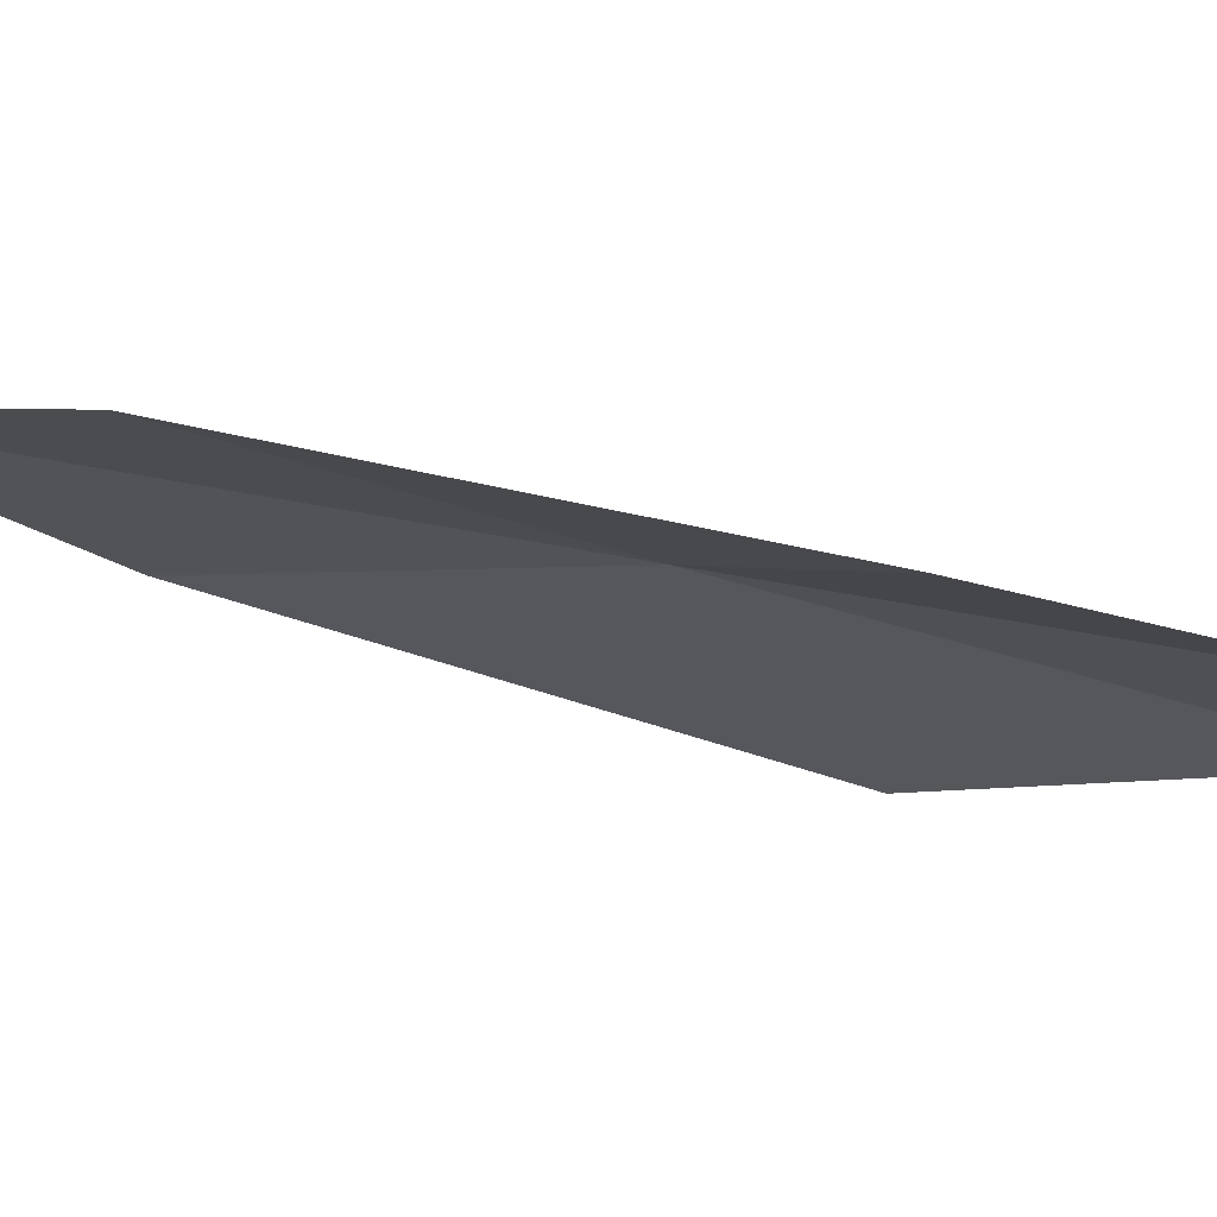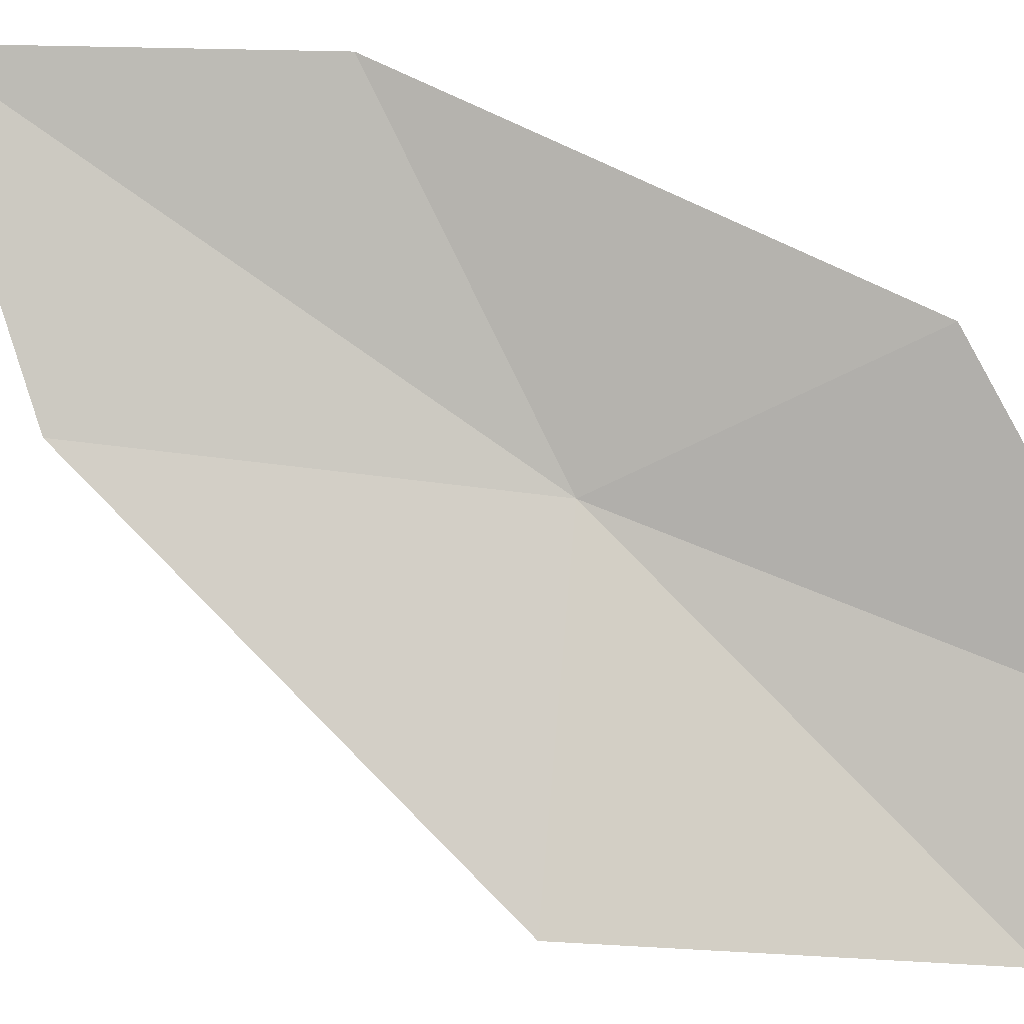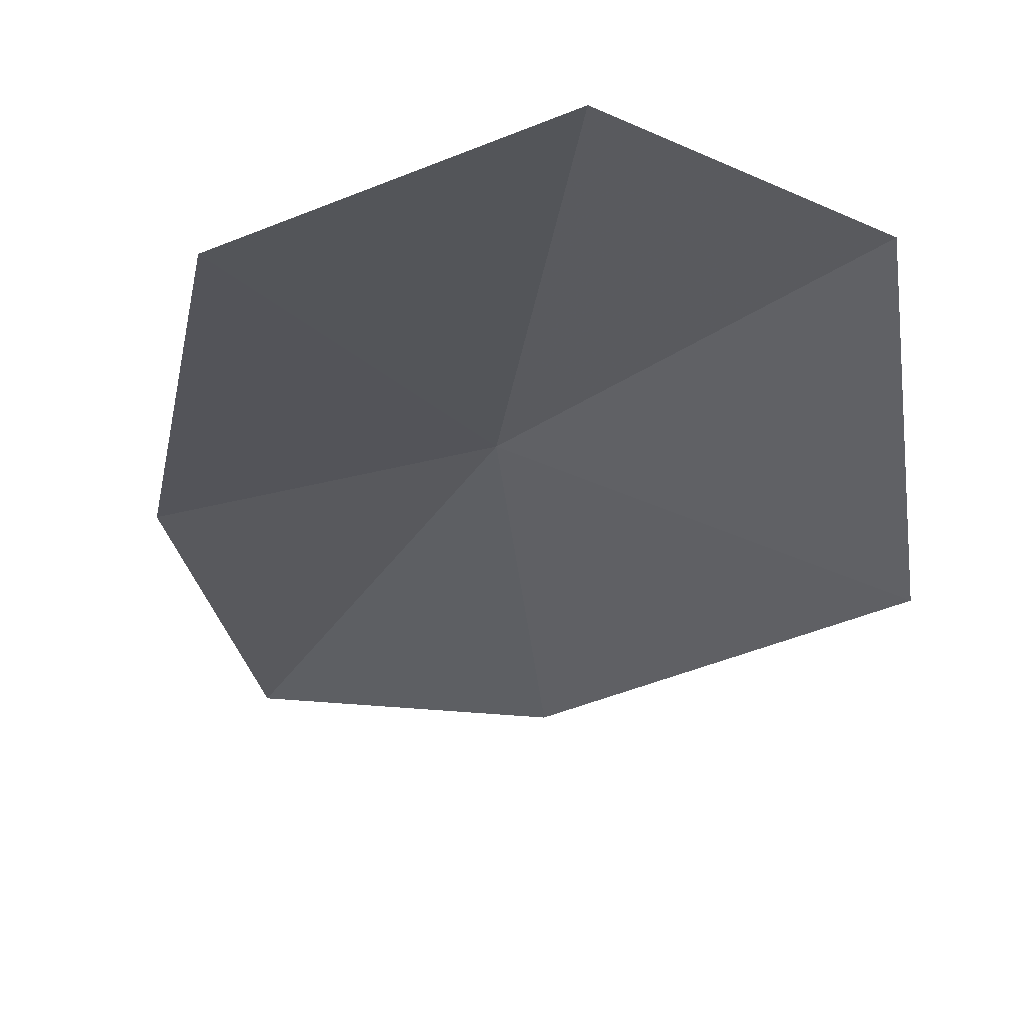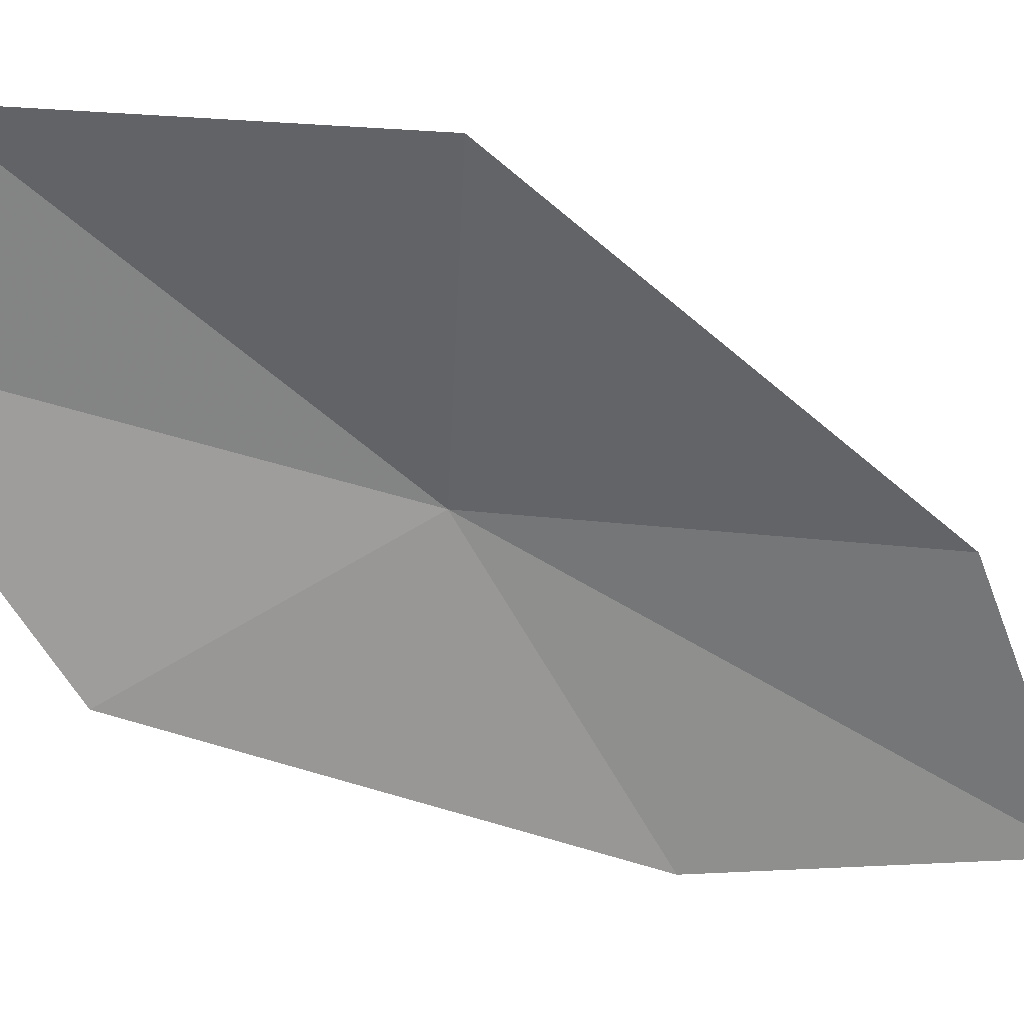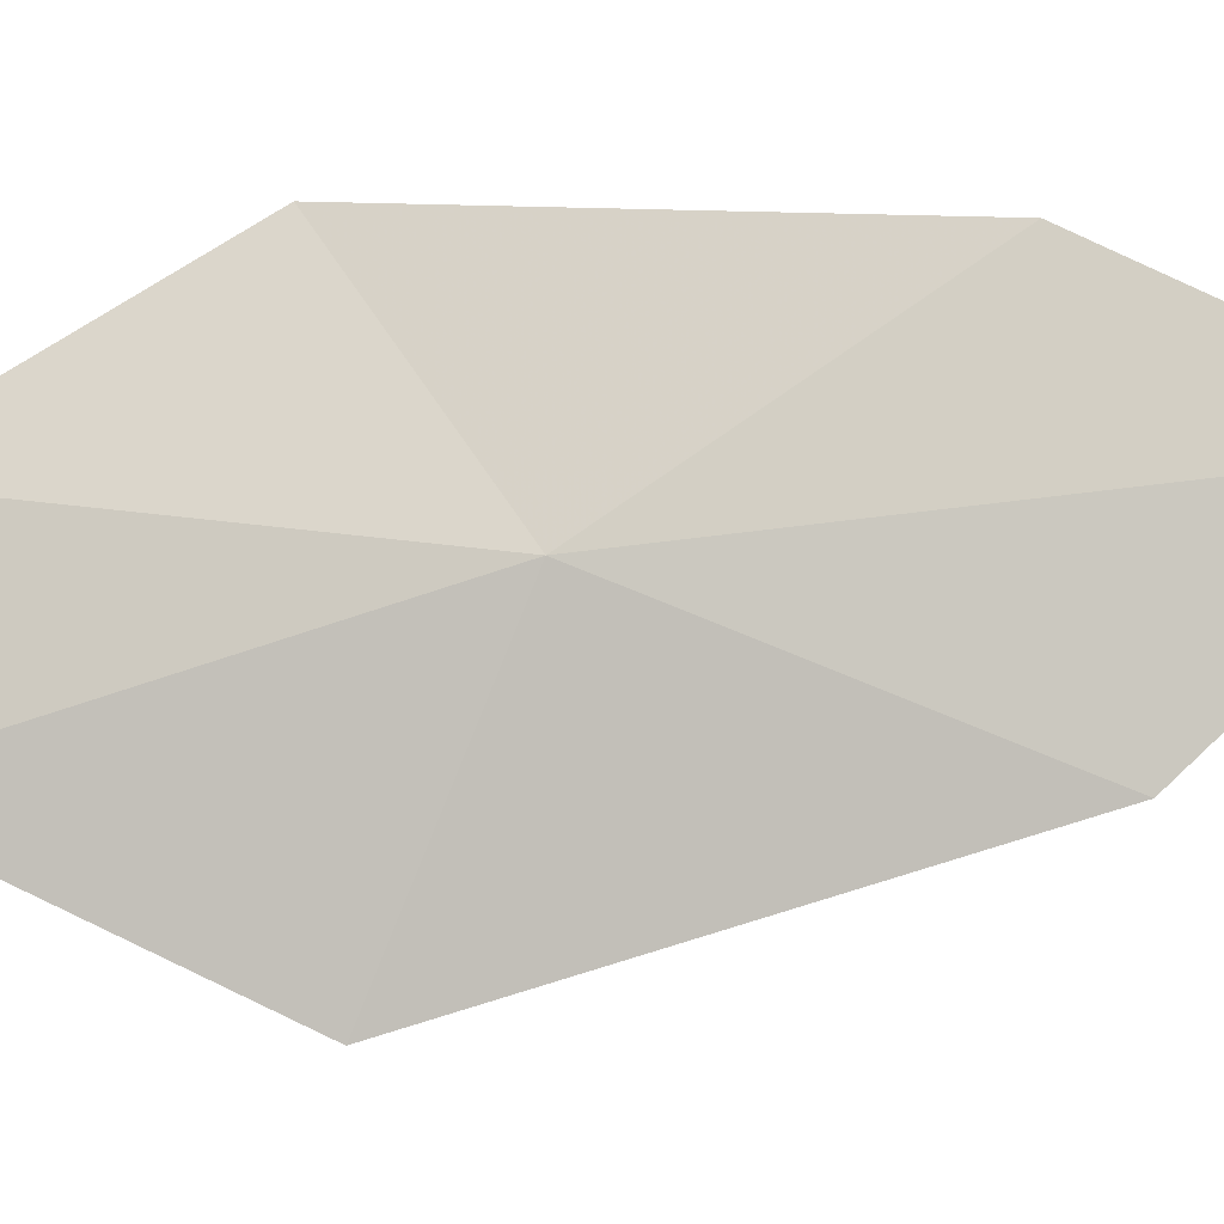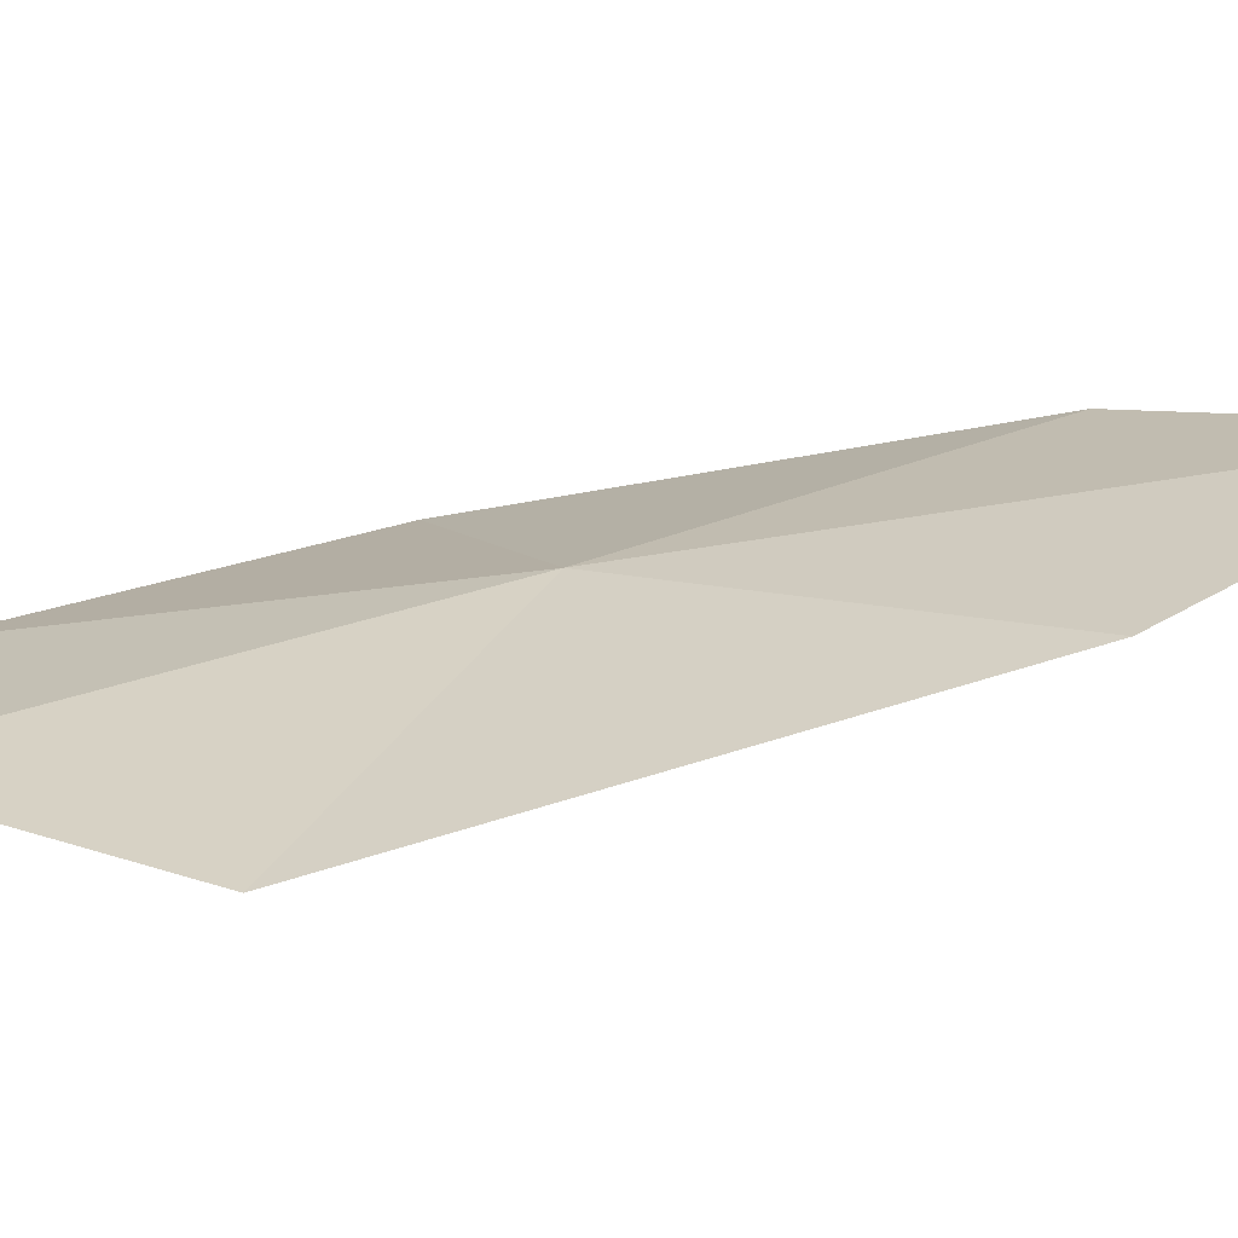
<metadata>
{"format":"obj","ext":"obj","renderer":"f3d","projection":"perspective","resolution":1024,"background":"white","views":[{"elev":0.1,"azim":108.9,"up":"+Y"},{"elev":-70.2,"azim":71.8,"up":"+Y"},{"elev":-32.9,"azim":174.5,"up":"+Y"},{"elev":-79.2,"azim":-105.6,"up":"+Y"},{"elev":63.3,"azim":-77.2,"up":"+Y"},{"elev":8.8,"azim":-64.7,"up":"+Y"}]}
</metadata>
<code>
v 9.859 28.71 44.21
v 10.32 28.87 44.68
v 10.26 28.69 43.8
v 9.84 28.56 43.33
v 9.337 28.42 44.09
v 9.488 28.47 43.41
v 9.719 28.7 44.93
v 10.14 28.89 45.25
f 1 2 3
f 1 3 4
f 1 6 5
f 1 5 7
f 1 7 8
f 1 8 2
f 1 4 6

</code>
